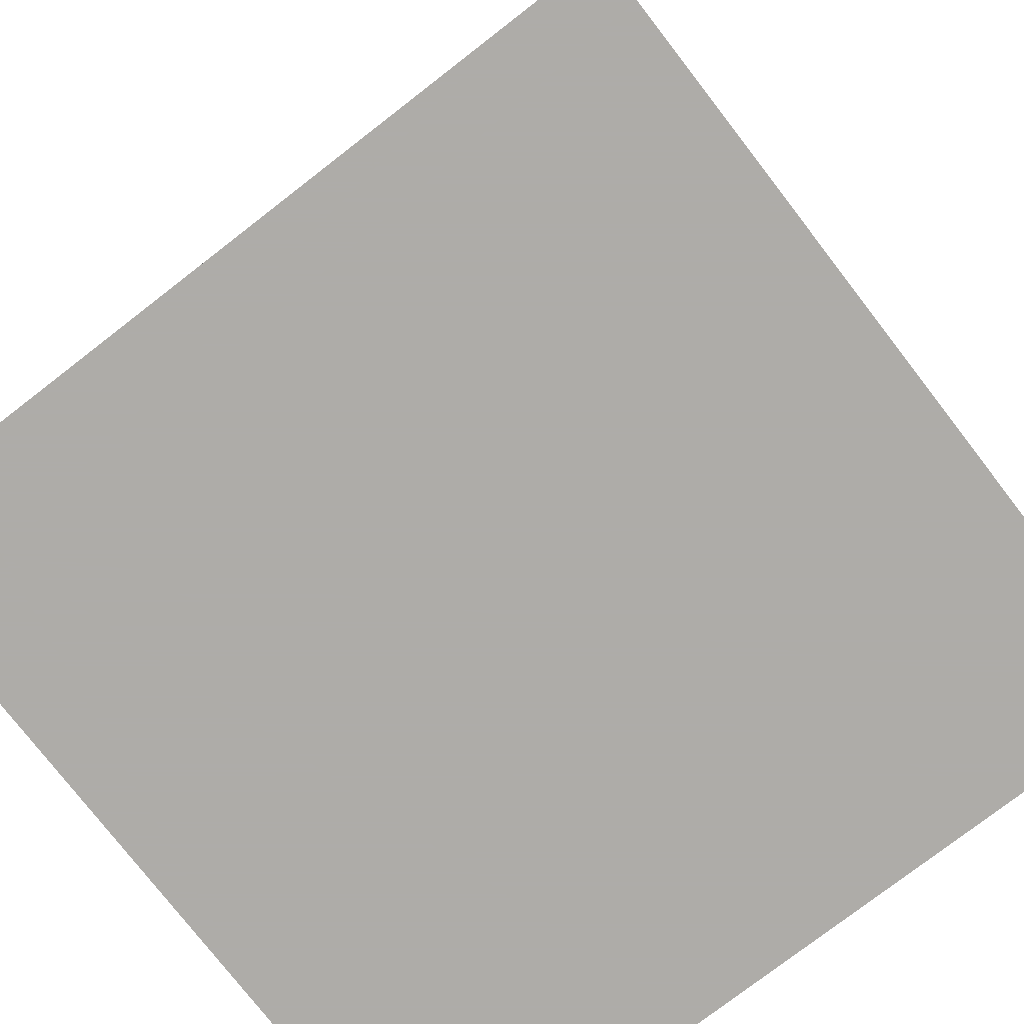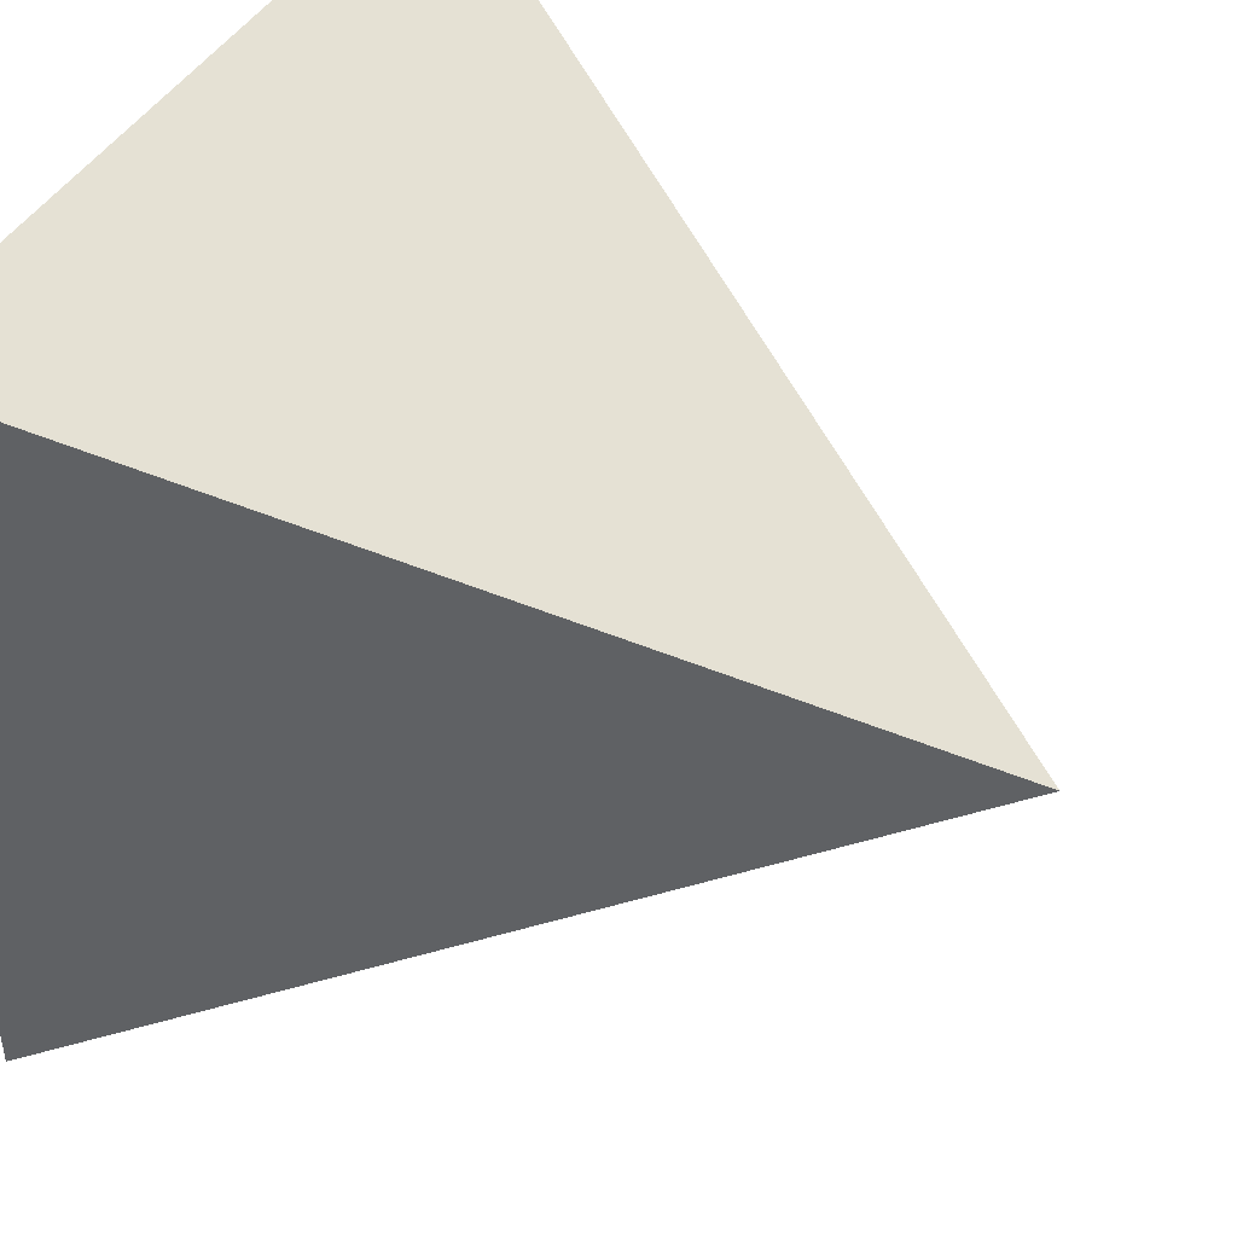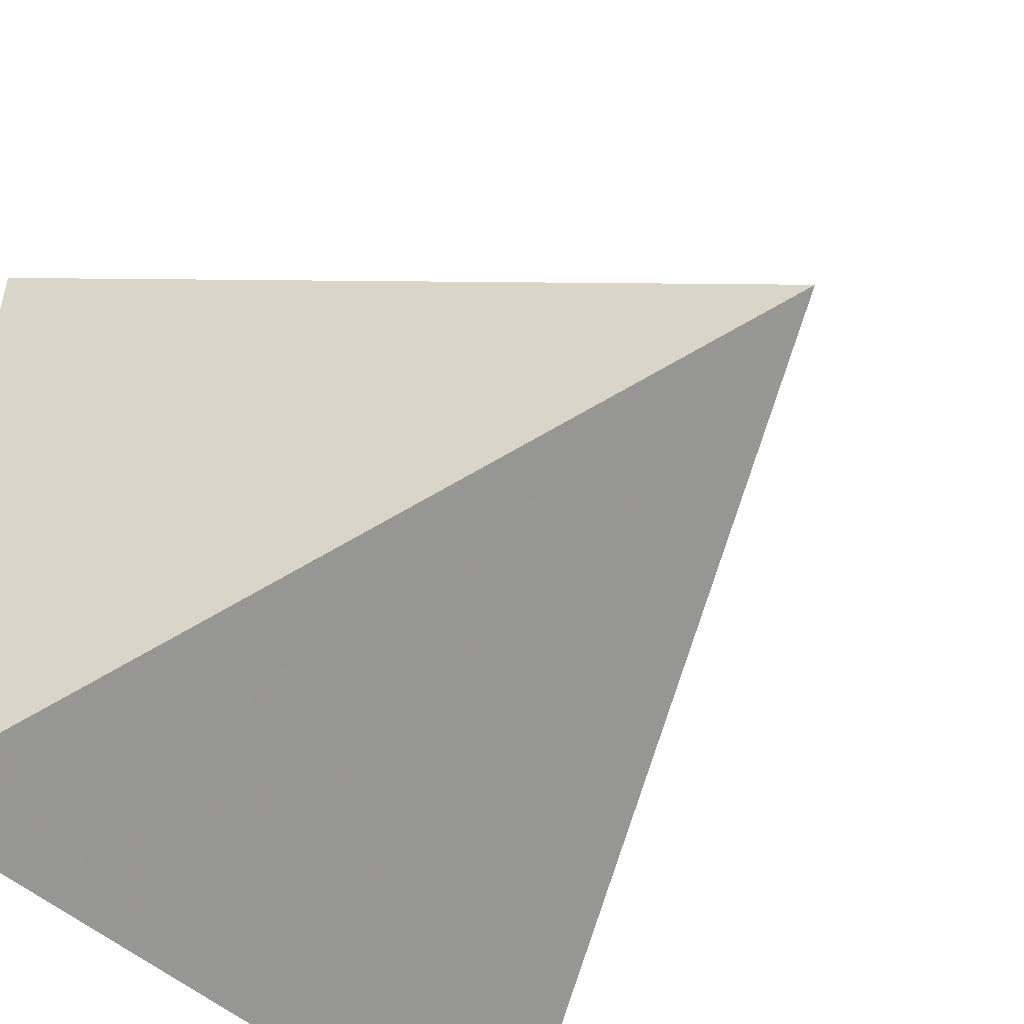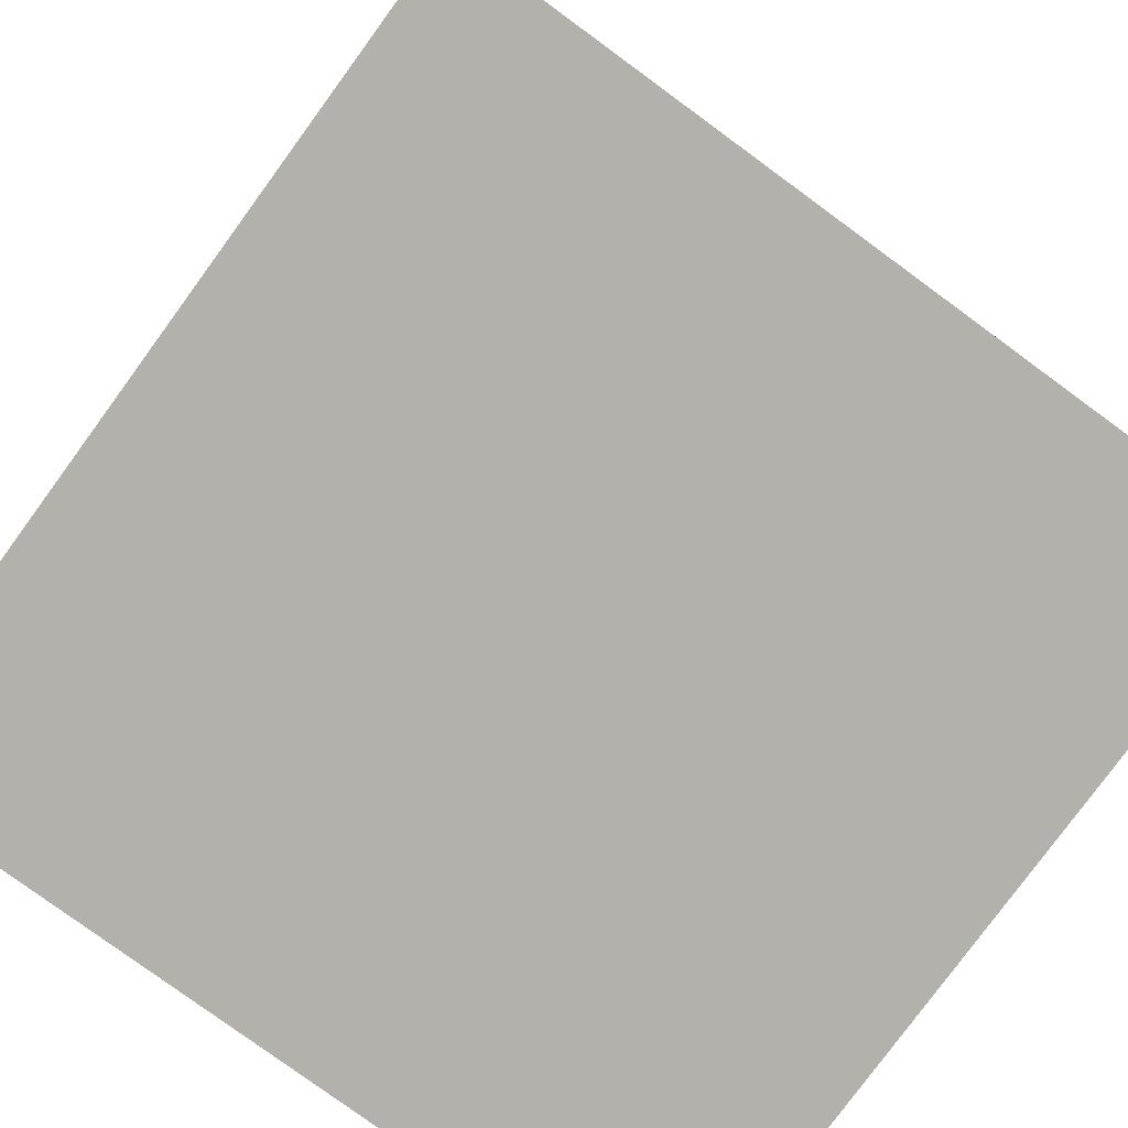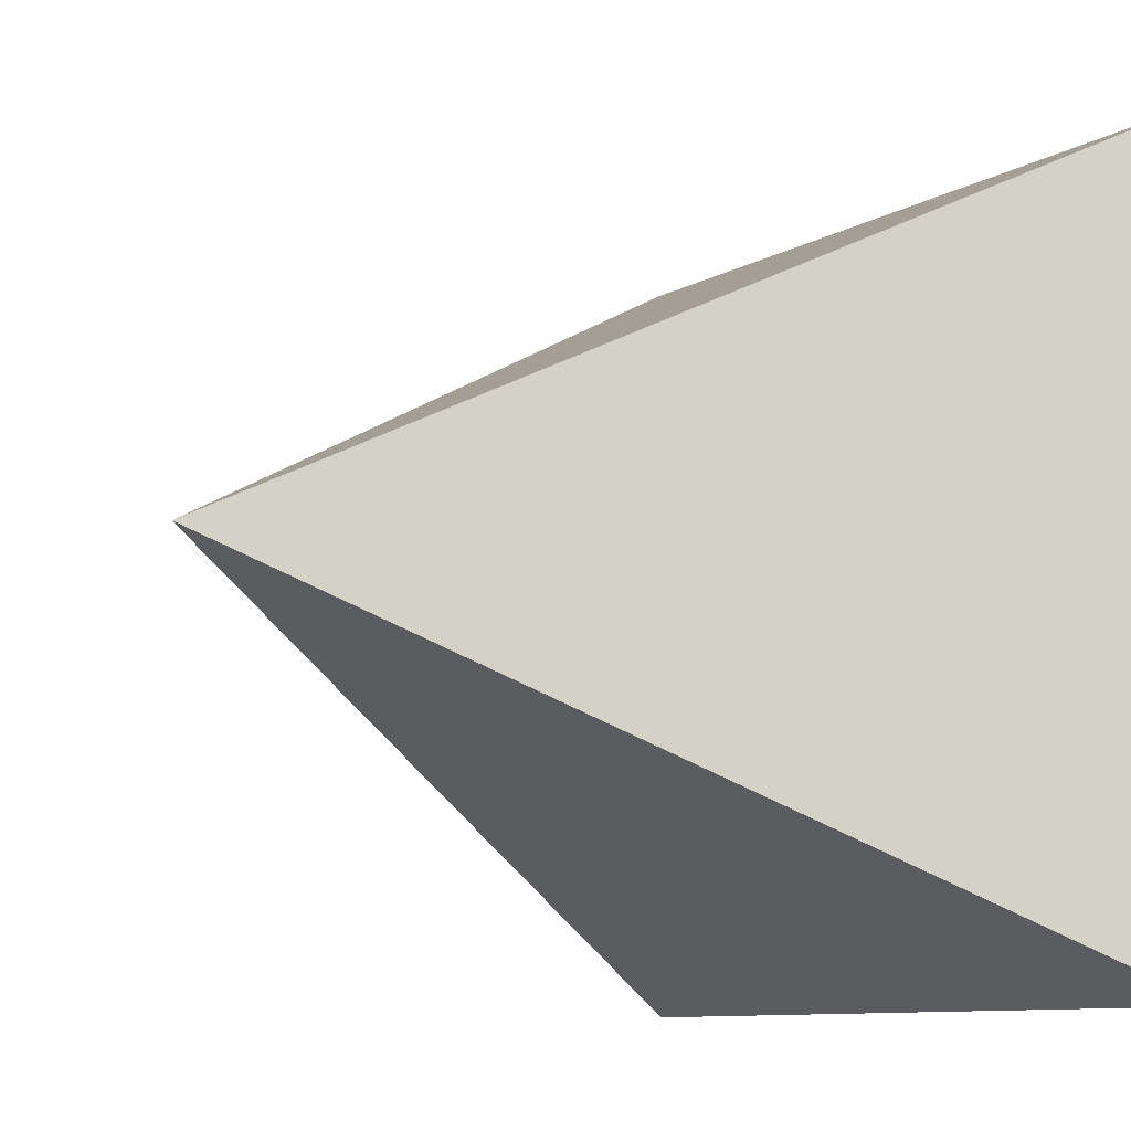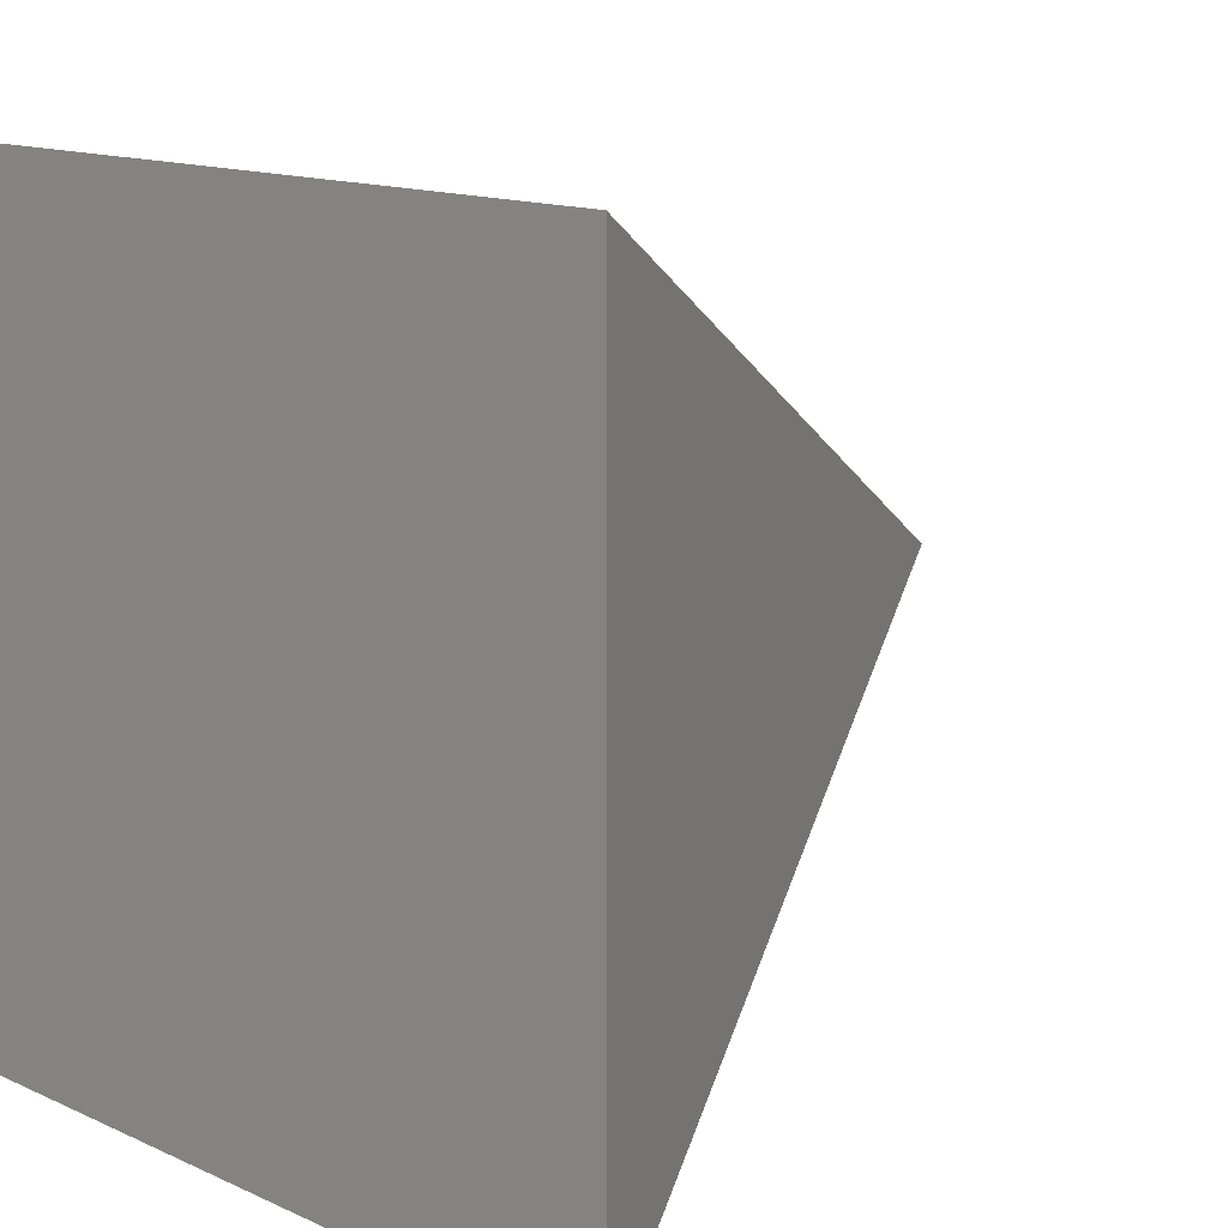
<metadata>
{"format":"obj","ext":"obj","renderer":"f3d","projection":"perspective","resolution":1024,"background":"white","views":[{"elev":-77.0,"azim":37.7,"up":"+Y"},{"elev":44.6,"azim":119.1,"up":"+Z"},{"elev":-49.5,"azim":134.6,"up":"+Z"},{"elev":-79.1,"azim":53.8,"up":"+Y"},{"elev":-9.6,"azim":-124.5,"up":"+Z"},{"elev":13.4,"azim":45.5,"up":"+Z"}]}
</metadata>
<code>
g pyramid
v 0 1 -0
v -1 -1 1
v 1 -1 1
v 1 -1 -1
v -1 -1 -1
f 1 2 3
f 1 3 4
f 1 4 5
f 1 5 2
f 2 4 3
f 2 4 5

</code>
